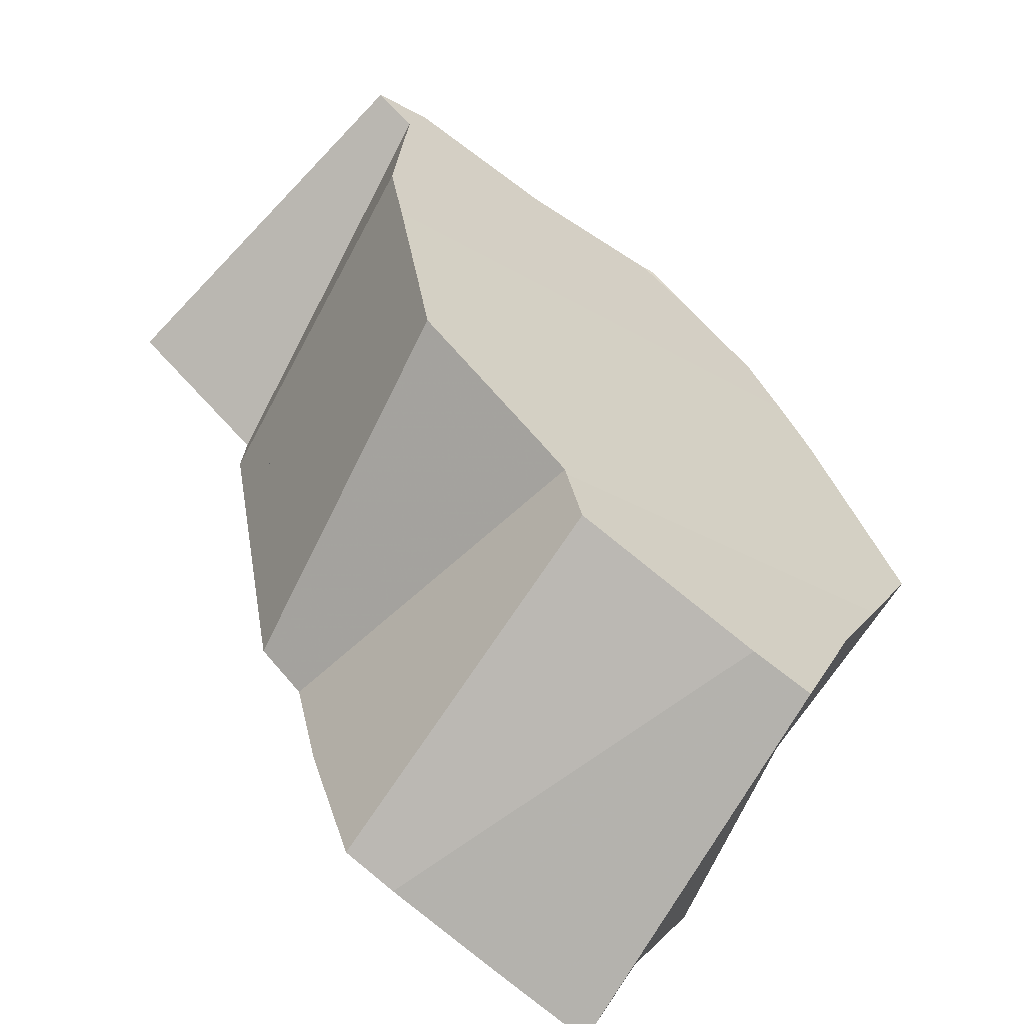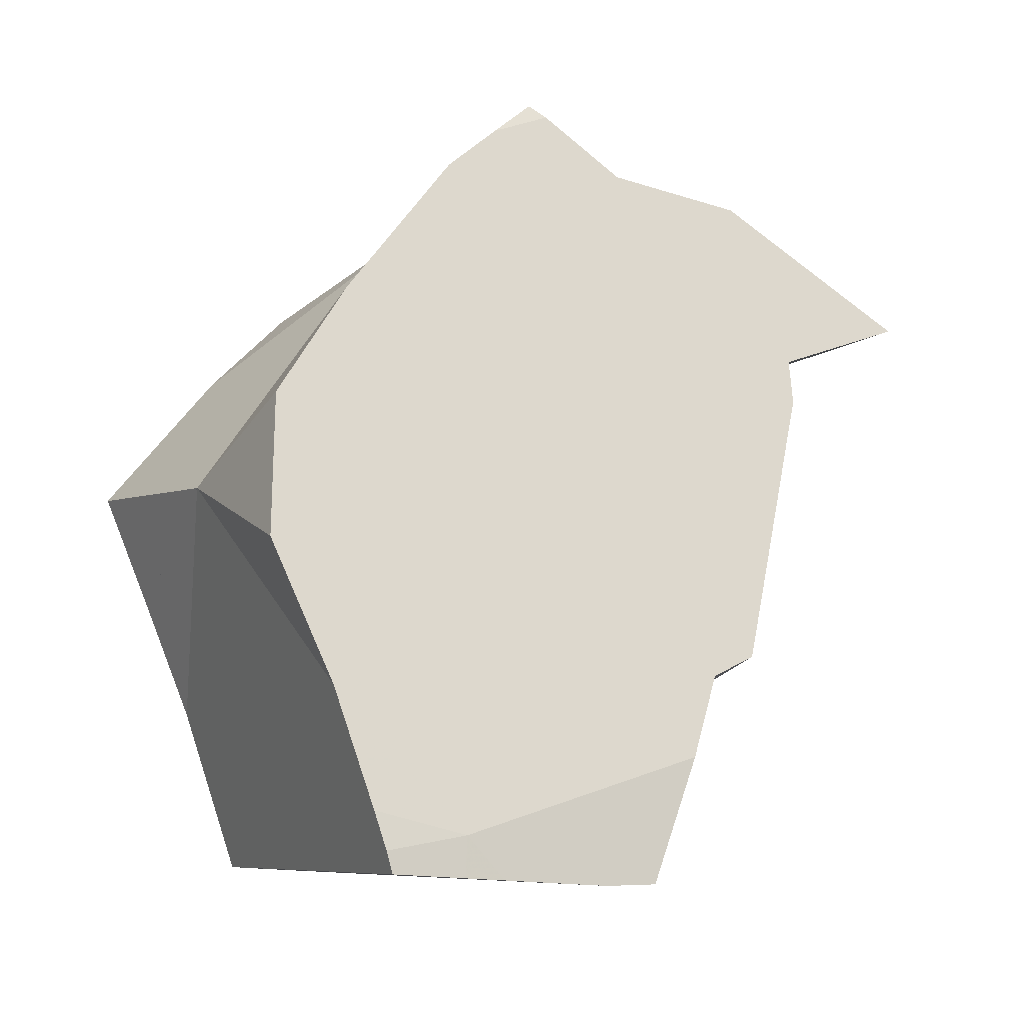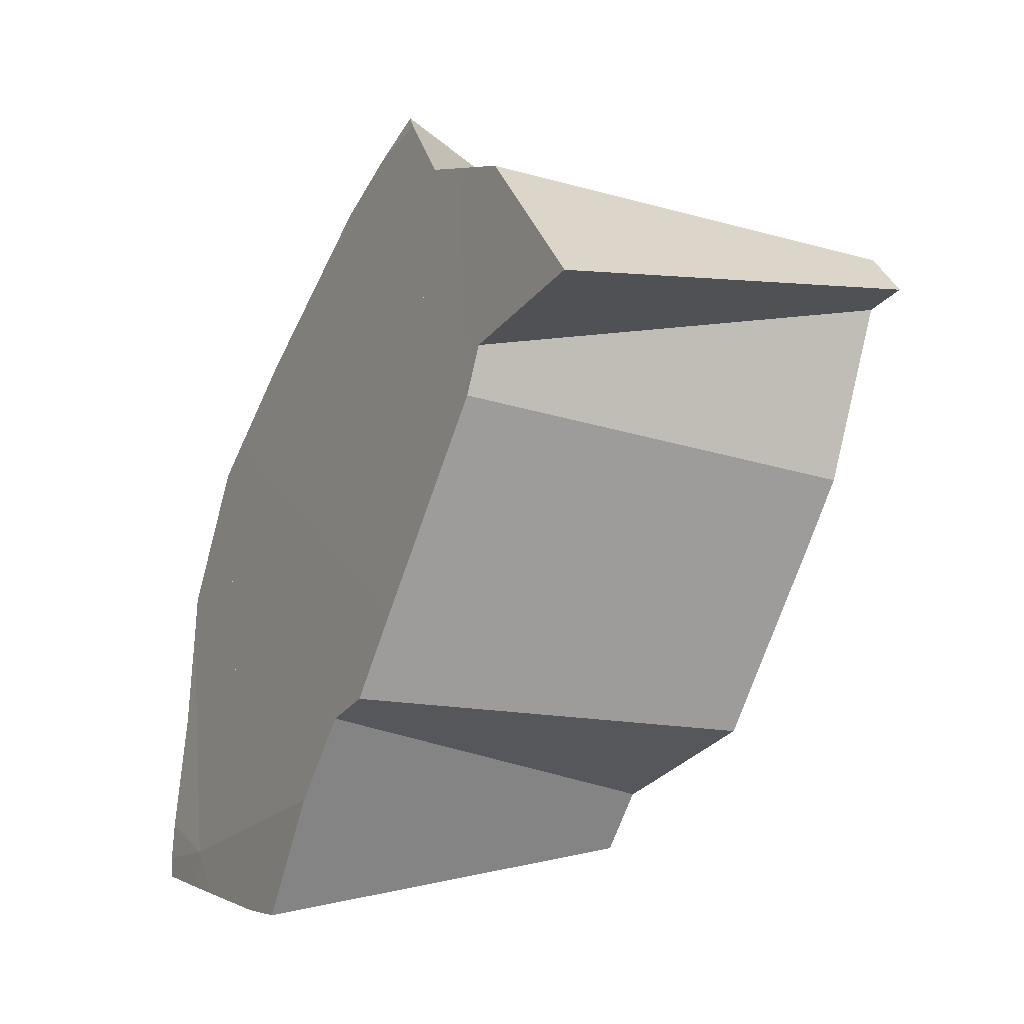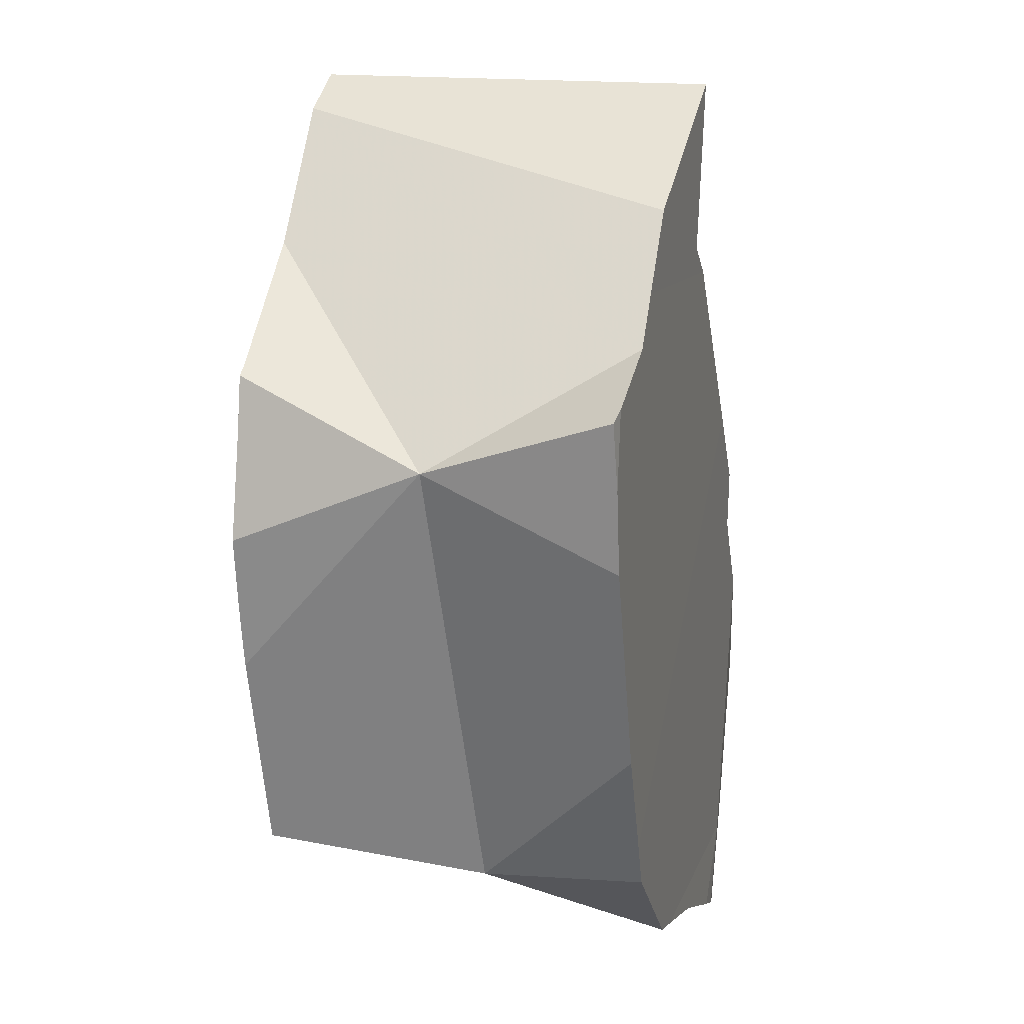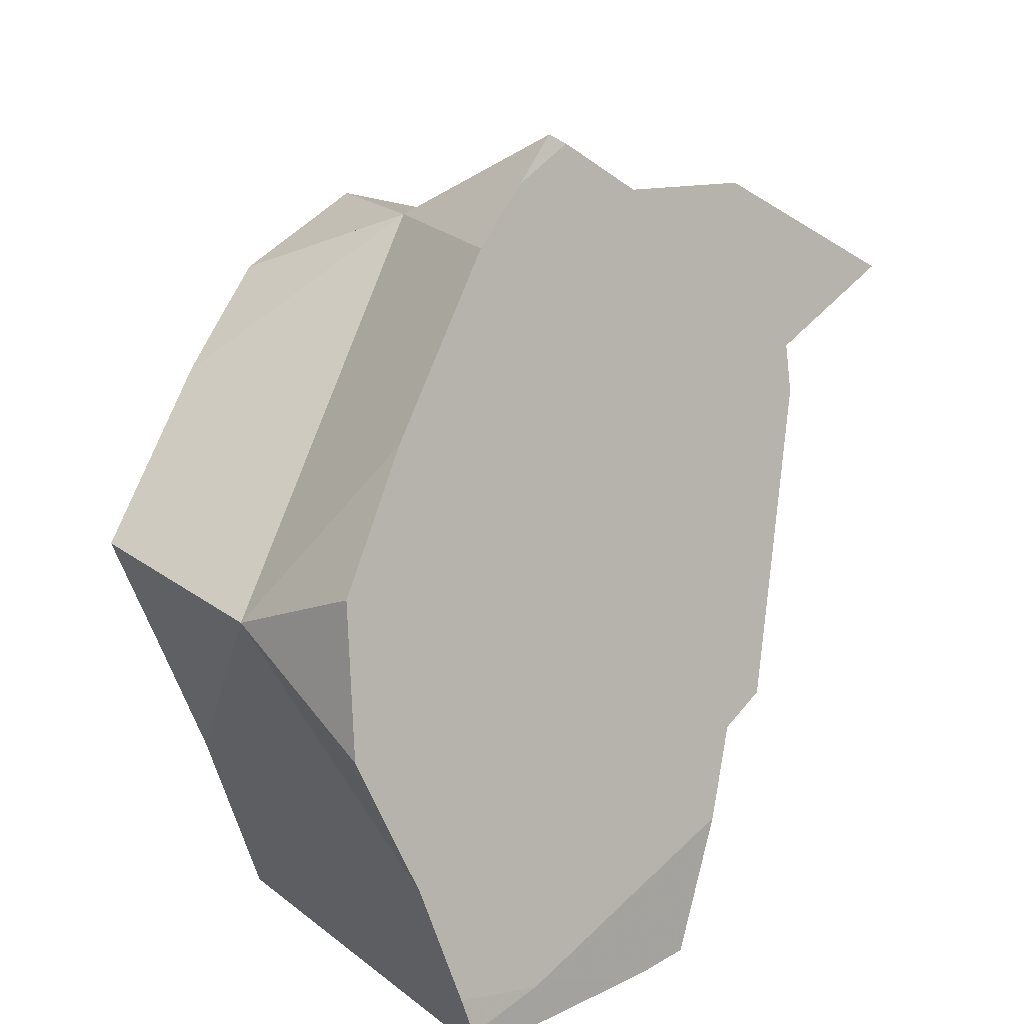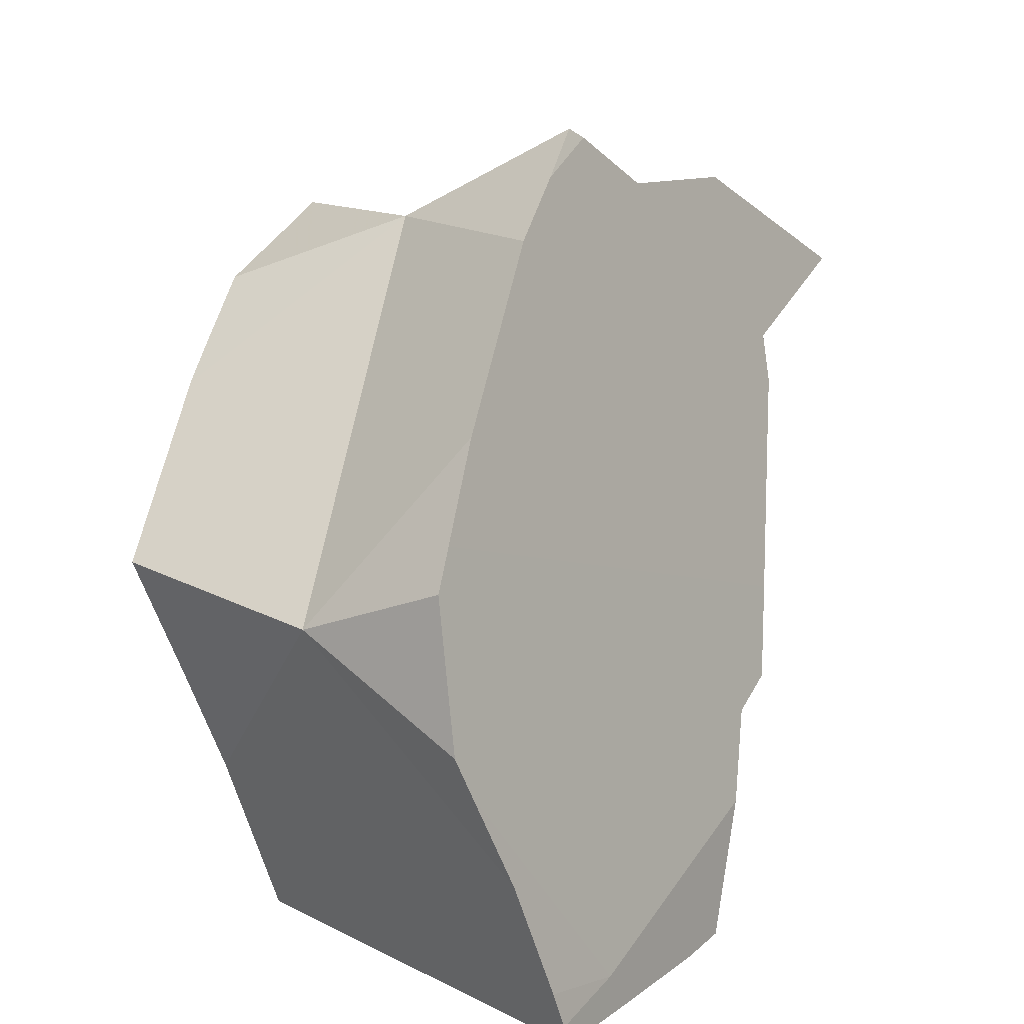
<metadata>
{"format":"obj","ext":"obj","renderer":"f3d","projection":"perspective","resolution":1024,"background":"white","views":[{"elev":-75.1,"azim":-6.3,"up":"+Y"},{"elev":-12.7,"azim":178.7,"up":"+Y"},{"elev":1.8,"azim":-83.9,"up":"+Y"},{"elev":71.4,"azim":129.6,"up":"+Y"},{"elev":16.6,"azim":168.4,"up":"+Y"},{"elev":14.9,"azim":156.5,"up":"+Y"}]}
</metadata>
<code>
v -0.3951 0.1713 -0.08567
v -0.3786 0.1564 -0.09944
v -0.3786 0.1564 -0.09948
v -0.3785 0.1564 -0.09949
v -0.3783 0.1628 -0.09802
v -0.3771 0.1494 -0.1022
v -0.3727 0.1286 -0.1103
v -0.3718 0.1561 -0.1037
v -0.3704 0.1863 -0.09683
v -0.3701 0.1168 -0.1148
v -0.3647 0.1136 -0.1189
v -0.3637 0.1703 -0.04458
v -0.3614 0.1021 -0.1238
v -0.3601 0.1454 -0.05294
v -0.3599 0.187 -0.103
v -0.3596 0.1682 -0.04764
v -0.3589 0.1679 -0.04812
v -0.3588 0.1706 -0.1079
v -0.358 0.1358 -0.05656
v -0.3567 0.1746 -0.04781
v -0.3556 0.08527 -0.1294
v -0.3547 0.1747 -0.04903
v -0.3546 0.1204 -0.06261
v -0.3531 0.1876 -0.1071
v -0.3527 0.1112 -0.0662
v -0.3493 0.08471 -0.1338
v -0.3479 0.1511 -0.1196
v -0.3432 0.1487 -0.1231
v -0.3428 0.1948 -0.1116
v -0.3418 0.1445 -0.06425
v -0.3403 0.1962 -0.1123
v -0.3396 0.1852 -0.1159
v -0.3391 0.1115 -0.1351
v -0.3388 0.1759 -0.05833
v -0.3371 0.1018 -0.07817
v -0.3364 0.08467 -0.1425
v -0.3359 0.1442 -0.06791
v -0.3354 0.1906 -0.1171
v -0.3334 0.09964 -0.08104
v -0.3332 0.09883 -0.0814
v -0.3326 0.1109 -0.1392
v -0.332 0.09953 -0.08196
v -0.3318 0.08986 -0.145
v -0.3316 0.08465 -0.1456
v -0.331 0.09138 -0.08452
v -0.33 0.1507 -0.06981
v -0.3292 0.1427 -0.07241
v -0.3291 0.1834 -0.1229
v -0.3276 0.1461 -0.1334
v -0.326 0.09905 -0.08573
v -0.3236 0.1832 -0.09508
v -0.323 0.08463 -0.1513
v -0.3226 0.159 -0.07227
v -0.3226 0.1458 -0.1366
v -0.3223 0.08739 -0.1515
v -0.3218 0.126 -0.142
v -0.3211 0.1814 -0.06769
v -0.3208 0.09215 -0.1514
v -0.3195 0.1818 -0.06838
v -0.3161 0.1617 -0.1364
v -0.3157 0.1072 -0.1505
v -0.3147 0.1356 -0.08309
v -0.3141 0.179 -0.07252
v -0.3124 0.1344 -0.08488
v -0.3103 0.15 -0.143
v -0.31 0.1203 -0.1507
v -0.308 0.08952 -0.09906
v -0.3078 0.1254 -0.1507
v -0.3078 0.1449 -0.1458
v -0.3037 0.1737 -0.08006
v -0.3029 0.09702 -0.1003
v -0.3002 0.08953 -0.1038
v -0.2994 0.167 -0.08433
v -0.2988 0.1673 -0.08463
v -0.2987 0.1321 -0.09411
v -0.2968 0.1627 -0.08705
v -0.2964 0.1367 -0.1278
v -0.2961 0.1637 -0.0872
v -0.2942 0.1612 -0.08906
v -0.2934 0.1105 -0.1029
v -0.2911 0.1535 -0.0931
v -0.2875 0.1254 -0.1029
v -0.2874 0.1256 -0.1029
v -0.2814 0.1407 -0.1026
f 7 25 6
f 7 6 49
f 23 8 6
f 27 6 8
f 6 25 23
f 28 6 27
f 49 6 28
f 10 25 7
f 10 7 56
f 7 49 54
f 7 54 69
f 56 7 69
f 23 37 8
f 27 8 47
f 8 37 47
f 11 10 33
f 11 39 10
f 35 25 10
f 33 10 41
f 39 35 10
f 10 56 41
f 11 33 50
f 11 42 39
f 11 50 42
f 62 23 25
f 37 23 62
f 62 25 35
f 28 27 64
f 27 47 62
f 64 27 62
f 77 49 28
f 75 28 64
f 75 77 28
f 33 41 71
f 50 33 71
f 35 39 42
f 42 82 35
f 35 64 62
f 35 82 64
f 47 37 62
f 41 56 80
f 80 71 41
f 50 80 42
f 80 82 42
f 54 49 77
f 71 80 50
f 69 54 77
f 77 56 69
f 80 56 77
f 64 83 75
f 64 82 83
f 77 75 83
f 82 80 77
f 83 82 77
f 5 1 15
f 5 17 1
f 1 9 15
f 1 20 9
f 16 12 1
f 12 20 1
f 17 16 1
f 2 5 4
f 4 14 2
f 2 17 5
f 14 17 2
f 5 15 4
f 4 8 14
f 18 8 4
f 18 4 15
f 8 30 14
f 18 37 8
f 37 30 8
f 15 9 20
f 12 16 22
f 20 12 22
f 14 53 17
f 14 30 46
f 14 46 53
f 18 15 24
f 20 24 15
f 17 70 16
f 16 70 22
f 53 70 17
f 18 24 51
f 18 51 37
f 24 20 22
f 22 34 24
f 34 22 70
f 51 24 34
f 30 37 46
f 51 34 57
f 34 63 57
f 34 70 63
f 51 46 37
f 51 53 46
f 70 53 51
f 51 57 59
f 51 59 63
f 51 63 70
f 57 63 59
f 18 8 37
f 60 8 18
f 47 8 27
f 65 27 8
f 47 37 8
f 60 65 8
f 18 24 32
f 51 24 18
f 48 18 32
f 51 18 37
f 60 18 48
f 32 24 51
f 27 28 64
f 65 28 27
f 47 27 62
f 62 27 64
f 65 49 28
f 28 49 77
f 75 64 28
f 75 28 77
f 51 48 32
f 46 37 47
f 51 37 46
f 46 47 76
f 51 46 53
f 46 73 53
f 46 76 73
f 76 47 62
f 77 48 51
f 77 60 48
f 54 49 65
f 77 49 54
f 51 53 70
f 51 70 73
f 51 73 76
f 51 76 81
f 51 81 77
f 53 73 70
f 54 65 69
f 77 54 69
f 77 65 60
f 62 64 84
f 62 81 76
f 62 84 81
f 64 75 84
f 77 69 65
f 83 75 77
f 83 84 75
f 77 81 84
f 77 84 83
f 13 11 33
f 39 11 13
f 50 33 11
f 42 11 39
f 42 50 11
f 21 13 43
f 45 13 21
f 13 33 41
f 40 39 13
f 45 40 13
f 43 13 41
f 36 26 21
f 26 45 21
f 36 21 43
f 67 26 36
f 67 45 26
f 41 33 71
f 33 50 71
f 44 36 43
f 44 67 36
f 40 42 39
f 50 42 40
f 45 71 40
f 40 71 50
f 43 41 66
f 41 56 66
f 56 41 80
f 80 41 71
f 43 55 44
f 55 43 58
f 43 61 58
f 43 66 61
f 44 55 52
f 52 67 44
f 45 67 72
f 45 72 71
f 55 72 52
f 72 67 52
f 55 58 72
f 66 56 68
f 56 69 68
f 69 56 77
f 77 56 80
f 61 72 58
f 77 61 66
f 61 80 72
f 77 80 61
f 77 66 68
f 77 68 69
f 72 80 71
f 2 4 3
f 23 2 3
f 2 14 4
f 19 14 2
f 23 19 2
f 3 4 8
f 6 3 8
f 23 3 6
f 4 14 8
f 6 8 23
f 14 30 8
f 8 37 23
f 8 30 37
f 19 30 14
f 19 23 37
f 19 37 30
f 70 51 73
f 74 51 70
f 73 51 76
f 78 51 74
f 76 51 81
f 81 51 77
f 77 51 84
f 79 51 78
f 84 51 79
f 73 74 70
f 73 78 74
f 73 76 78
f 76 79 78
f 76 81 79
f 77 84 81
f 84 79 81
f 38 24 29
f 51 29 24
f 32 24 38
f 51 24 32
f 29 31 38
f 51 31 29
f 51 38 31
f 48 32 38
f 32 48 51
f 51 48 38

</code>
